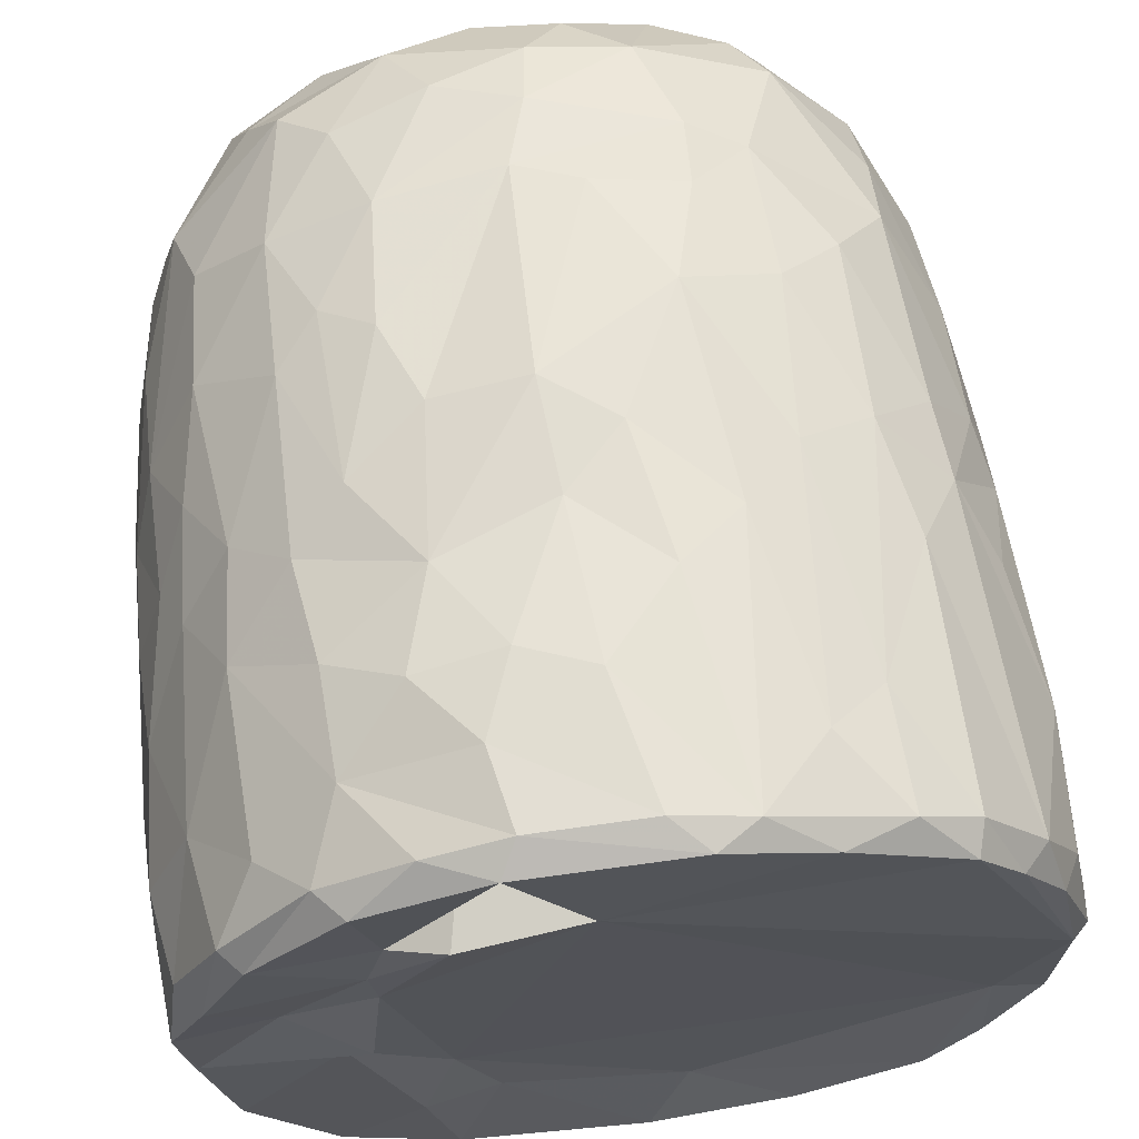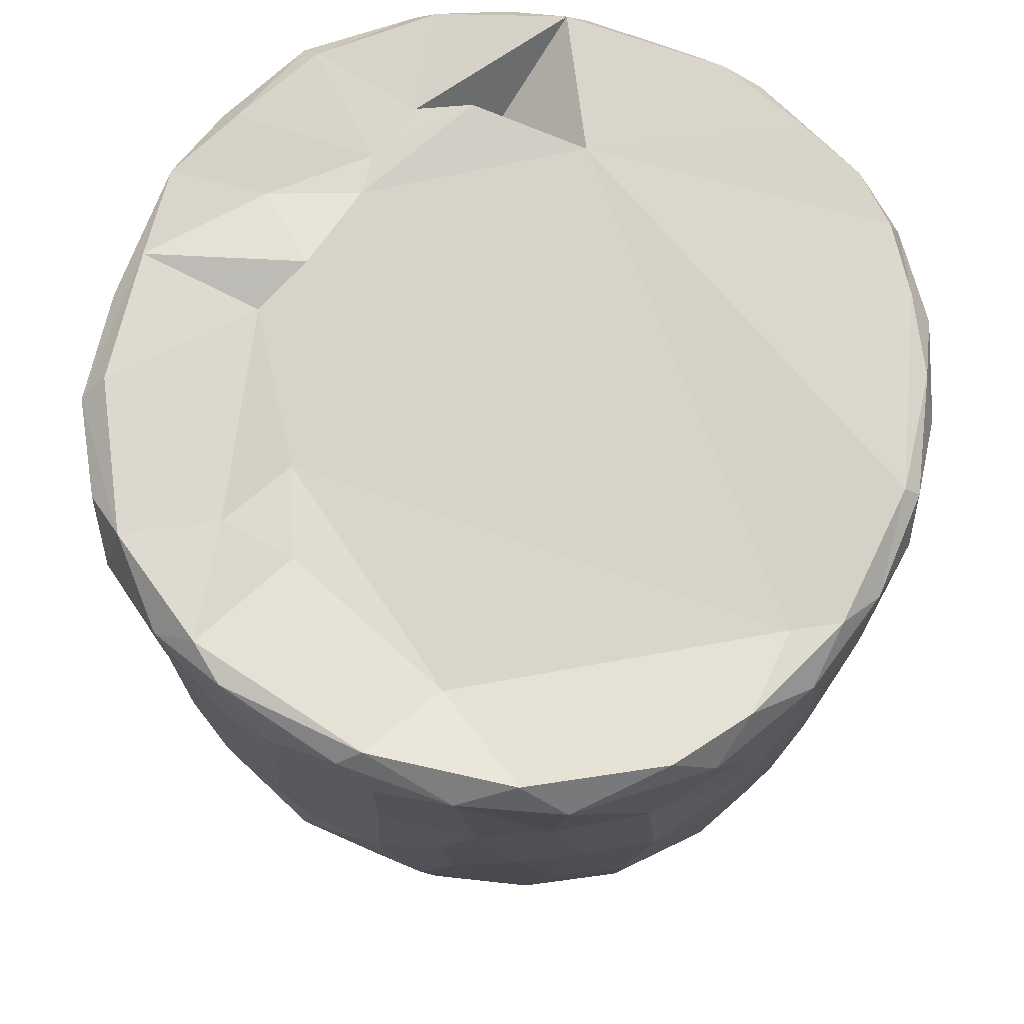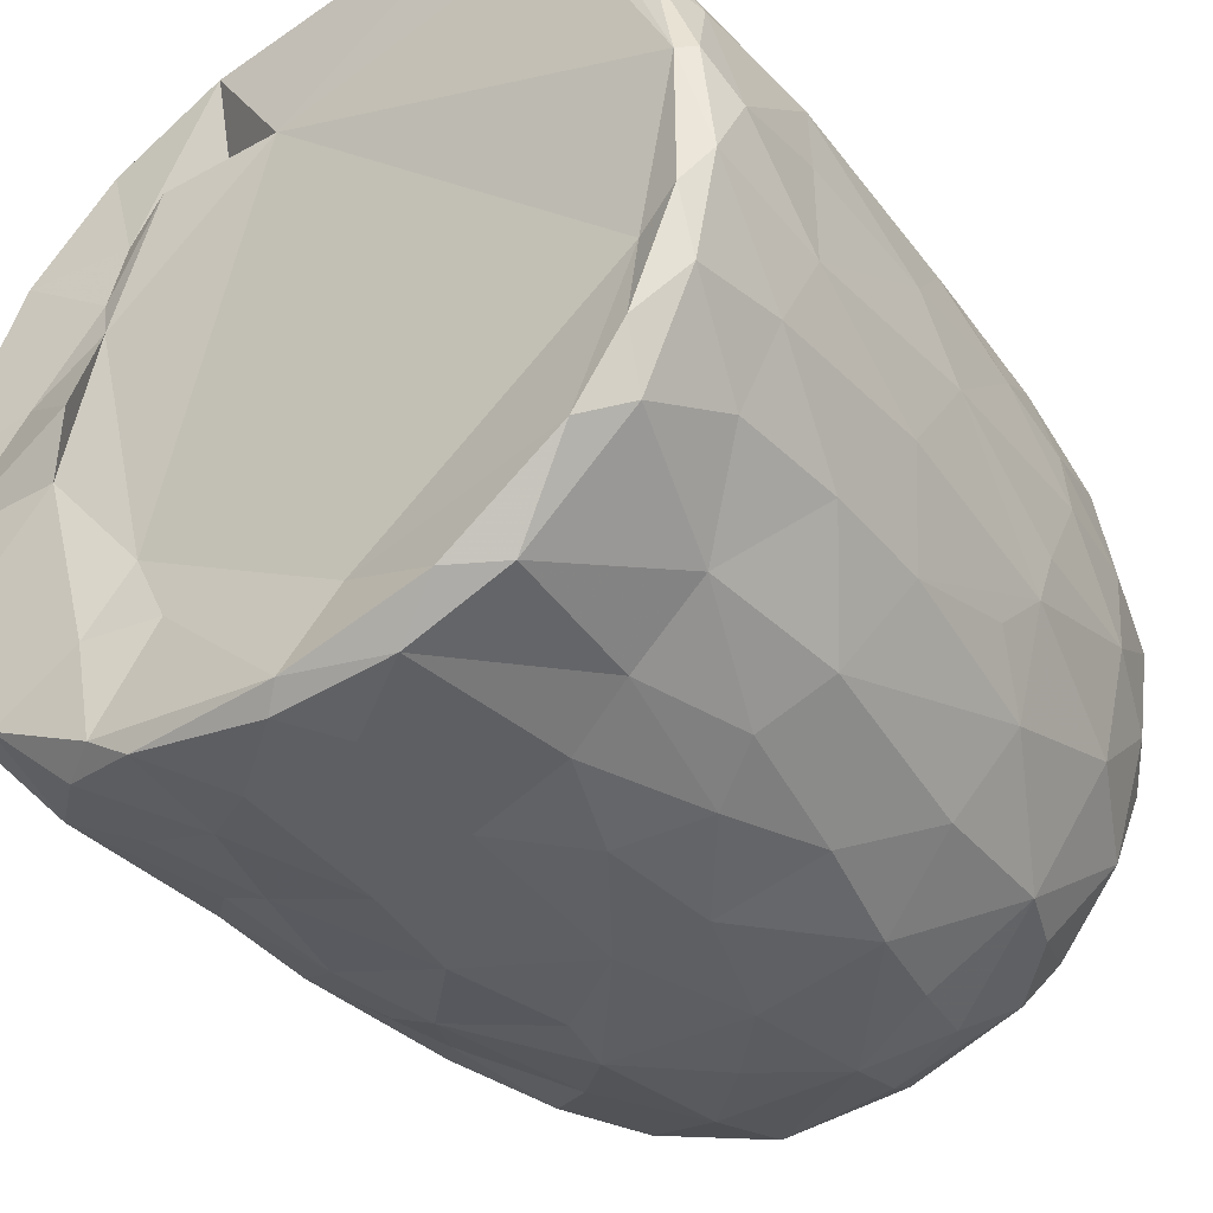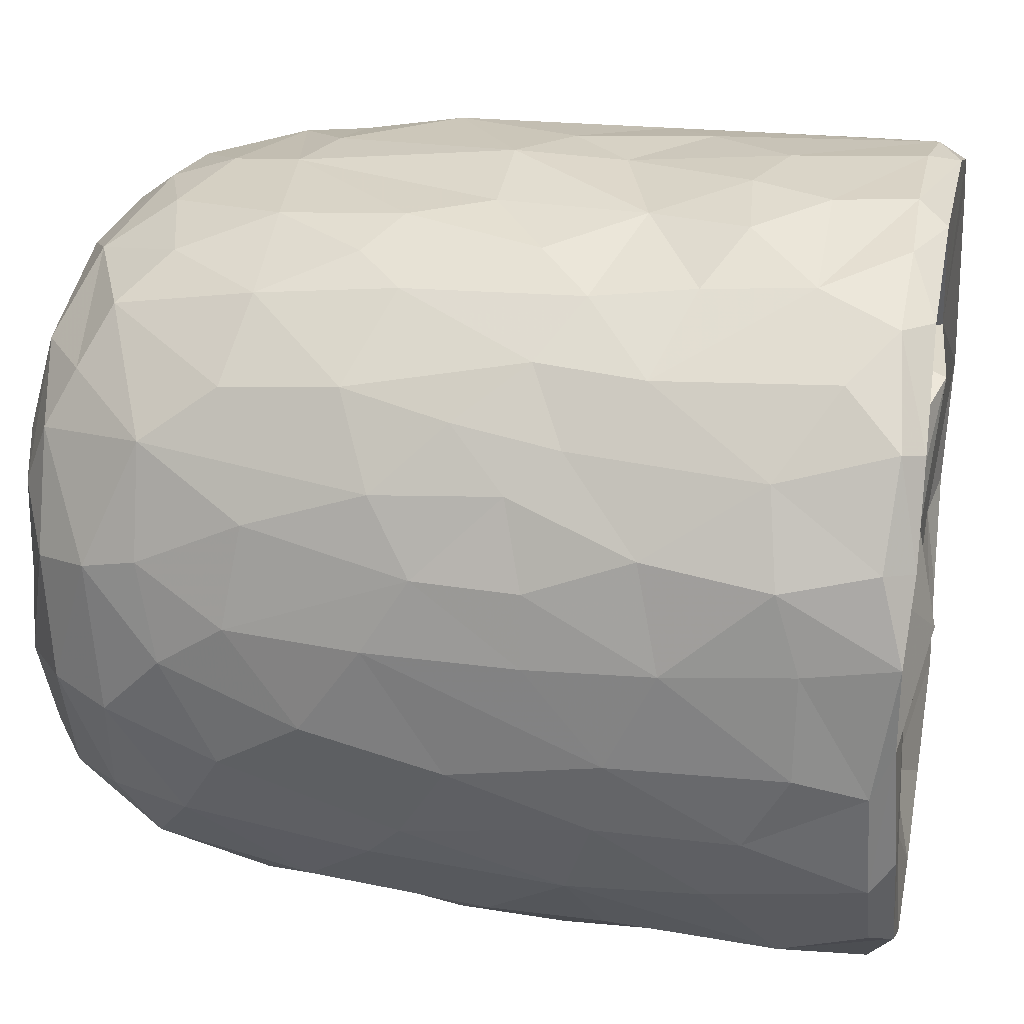
<metadata>
{"format":"obj","ext":"obj","renderer":"f3d","projection":"perspective","resolution":1024,"background":"white","views":[{"elev":64.7,"azim":172.5,"up":"+Z"},{"elev":73.2,"azim":-155.7,"up":"+Y"},{"elev":-41.4,"azim":-143.6,"up":"+Z"},{"elev":24.7,"azim":101.3,"up":"+Z"}]}
</metadata>
<code>
v 0.1369 -0.06004 -0.9049
v 0.1636 -0.1951 -0.9075
v -0.06529 0.07846 -0.9186
v 0.2042 0.2177 -0.9065
v 0.1724 0.4605 -0.9073
v -0.08521 0.5112 -0.9159
v -0.2263 0.3128 -0.8934
v 0.1653 0.8131 -0.9066
v -0.08793 0.819 -0.9147
v -0.3105 0.5312 -0.8683
v 0.2997 0.7379 -0.8788
v -0.009136 0.9506 -0.9127
v -0.268 0.9315 -0.8891
v -0.004672 -0.4077 -0.8801
v 0.1645 -0.5723 -0.8411
v -0.1636 -0.5782 -0.8483
v -0.1517 -0.2482 -0.8966
v -0.4078 -0.2982 -0.8112
v -0.2439 0.02904 -0.8843
v 0.3861 0.02692 -0.8478
v -0.4024 0.2295 -0.8398
v 0.3782 0.5149 -0.8505
v 0.2831 0.9773 -0.8661
v -0.05553 0.9911 -0.8749
v -0.3622 -0.5135 -0.7912
v 0.3182 -0.3525 -0.8281
v -0.4729 -0.02042 -0.7996
v 0.4711 0.2305 -0.8102
v 0.5023 0.4962 -0.7822
v -0.4638 0.576 -0.7954
v 0.4816 0.7235 -0.804
v -0.4964 0.9223 -0.8059
v 0.4677 0.9293 -0.8136
v -0.3831 0.9914 -0.8076
v 0.3694 0.9932 -0.8064
v -0.1326 -0.7628 -0.7786
v 0.1514 -0.7894 -0.7781
v -0.3268 -0.687 -0.7627
v 0.4758 -0.4709 -0.7453
v 0.5258 -0.1922 -0.7279
v -0.6159 -0.2106 -0.6861
v 0.519 -0.001067 -0.767
v -0.528 0.3022 -0.7734
v 0.6773 0.7426 -0.6847
v 0.3908 -0.6777 -0.7351
v -0.5965 -0.5389 -0.6524
v 0.6516 0.3524 -0.6783
v -0.642 0.5967 -0.6729
v 0.622 0.9916 -0.662
v -0.1469 0.9413 -0.6774
v -0.297 -0.9384 -0.5829
v -0.4025 -0.816 -0.6674
v -0.07134 -0.9319 -0.6639
v 0.09693 -0.8871 -0.6991
v 0.3621 -0.8855 -0.6279
v -0.5338 -0.695 -0.6374
v 0.5809 -0.6966 -0.6075
v 0.6413 -0.325 -0.6428
v 0.6633 0.09137 -0.6684
v -0.6699 0.2451 -0.6673
v -0.7392 0.9174 -0.5868
v -0.6541 0.9961 -0.6344
v 0.4356 0.9825 -0.5432
v 0.7239 0.9417 -0.5996
v 0.2403 -0.9552 -0.5777
v -0.4613 -0.8854 -0.5507
v -0.7603 -0.2359 -0.5129
v 0.7908 0.2876 -0.5078
v -0.7665 0.9588 -0.2576
v 0.2669 0.9499 -0.5463
v 0.1971 -0.9918 -0.4876
v 0.5493 -0.8949 -0.462
v 0.7884 -0.1479 -0.4742
v -0.8061 0.1823 -0.4754
v -0.7941 0.7182 -0.4944
v 0.3609 0.9395 -0.3579
v -0.2232 -0.9869 -0.484
v -0.6555 -0.7906 -0.4476
v 0.7446 -0.5781 -0.4383
v -0.8091 0.4429 -0.4809
v 0.8195 0.5937 -0.4728
v -0.7637 0.9891 -0.4632
v 0.4882 -0.9588 -0.3955
v -0.5161 -0.943 -0.399
v 0.6674 -0.7673 -0.4404
v -0.8235 -0.08468 -0.4015
v 0.8473 0.9394 -0.4089
v -0.771 -0.5579 -0.395
v 0.07635 -1.002 -0.3856
v -0.4231 -0.9962 -0.2635
v -0.8593 -0.1782 -0.2985
v 0.8345 -0.0676 -0.3853
v 0.8782 0.3582 -0.3071
v -0.8593 0.9294 -0.3459
v 0.8085 0.9918 -0.3575
v 0.7135 -0.8685 -0.1555
v 0.832 -0.4703 -0.2619
v 0.5351 -0.9882 -0.1858
v -0.6821 -0.8679 -0.2416
v -0.7706 -0.7368 -0.2169
v -0.8861 0.2908 -0.2691
v 0.8816 0.6735 -0.3048
v -0.8781 0.7026 -0.3068
v 0.5771 0.9771 -0.07212
v 0.7839 -0.7365 -0.184
v -0.8433 -0.5399 -0.1573
v 0.8838 -0.2706 -0.1309
v 0.8905 0.04508 -0.2021
v 0.8961 0.9317 -0.1582
v 0.07369 0.988 0.5732
v -0.9124 0.9359 -0.1045
v -0.8629 0.9845 -0.2022
v 0.4924 -0.9932 -0.01318
v -0.6269 -0.9498 -0.01765
v 0.9143 0.3858 -0.1334
v -0.9166 0.6335 -0.1265
v 0.867 0.9785 -0.05847
v -0.8788 -0.2055 -0.1834
v -0.9143 0.1571 -0.05265
v 0.9157 0.7743 -0.1226
v -0.3098 -0.9904 0.1693
v -0.7768 -0.7909 0.03339
v 0.8425 -0.5875 -0.02762
v -0.8866 -0.3069 0.01381
v -0.872 0.9985 0.1214
v 0.427 -0.995 0.3137
v 0.8996 -0.1285 0.07352
v 0.9234 0.4959 0.09307
v 0.5163 1.029 0.05693
v -0.507 -0.9849 0.201
v 0.7791 -0.7661 0.1546
v 0.8683 -0.4325 0.08009
v 0.9134 0.2138 0.07616
v -0.9121 0.2745 0.1185
v -0.9291 0.8669 0.05304
v 0.4884 0.9828 0.2707
v 0.6917 -0.8947 0.127
v -0.6634 -0.8966 0.2236
v -0.844 -0.5669 0.05253
v 0.8119 -0.6359 0.1904
v -0.9137 0.63 0.1247
v -0.905 0.9674 0.1329
v 0.9144 0.7784 0.1164
v 0.5685 -0.9591 0.247
v -0.8725 -0.3104 0.1635
v -0.8855 -0.09677 0.19
v 0.8985 0.9811 0.1445
v 0.6843 0.9702 0.1862
v -0.7468 -0.7806 0.2202
v -0.8109 -0.5631 0.2864
v 0.8826 -0.02499 0.2396
v 0.8301 -0.3945 0.3069
v -0.8627 0.1026 0.3301
v 0.8937 0.2092 0.2366
v 0.9035 0.7232 0.2913
v 0.8809 0.4429 0.3255
v -0.885 0.5916 0.3339
v -0.8696 0.8925 0.3305
v 0.8204 0.9933 0.3225
v -0.8235 -0.3045 0.3612
v 0.8682 0.9292 0.3335
v 0.5052 0.9765 0.3658
v -0.3684 -0.9907 0.3712
v 0.6 -0.8976 0.3917
v -0.7013 -0.7621 0.3949
v -0.5376 -0.9356 0.4041
v 0.1475 -0.9904 0.4731
v 0.7374 -0.6405 0.4362
v 0.8286 -0.1232 0.3992
v -0.8242 -0.01999 0.4106
v 0.8265 0.1618 0.4195
v -0.82 0.9824 0.3873
v -0.1204 -0.9788 0.5106
v -0.8191 0.3248 0.447
v 0.8077 0.696 0.4854
v 0.3943 -0.9476 0.5172
v -0.7059 -0.5859 0.4984
v 0.6947 -0.4717 0.5566
v -0.7777 0.9268 0.5294
v -0.718 0.9921 0.5473
v 0.3457 1.011 0.5564
v 0.7224 0.9932 0.5353
v -0.2941 -0.9493 0.569
v 0.5595 -0.8302 0.5179
v 0.7146 -0.2047 0.585
v 0.7578 0.03515 0.5427
v -0.7292 0.1998 0.5948
v 0.7797 0.2716 0.509
v 0.7663 0.9463 0.551
v -0.616 0.998 0.6773
v -0.4529 -0.8708 0.5824
v -0.5167 -0.7488 0.6417
v -0.6941 -0.4148 0.5797
v 0.4667 0.9712 0.5118
v 0.07934 -0.9436 0.6326
v -0.7115 0.02955 0.6066
v 0.6717 0.1897 0.6535
v 0.6952 0.4294 0.6406
v 0.2646 -0.8593 0.69
v 0.493 -0.7592 0.6477
v -0.104 -0.8947 0.6835
v 0.5425 -0.4326 0.7124
v -0.6355 0.9269 0.7008
v -0.63 0.365 0.7015
v 0.6806 0.8227 0.6557
v 0.3093 0.8442 0.6092
v 0.5188 0.9879 0.7402
v -0.2305 -0.7656 0.7613
v -0.5742 -0.2821 0.7138
v 0.5512 0.282 0.7588
v 0.5776 0.9223 0.7409
v 0.3935 -0.651 0.7419
v -0.4253 -0.4958 0.766
v -0.5728 0.1181 0.7407
v 0.5461 -0.1168 0.7462
v -0.01658 -0.7824 0.7738
v -0.3017 -0.5407 0.8106
v -0.438 -0.1784 0.8042
v 0.5202 0.5074 0.7795
v 0.5104 0.7465 0.7947
v -0.4915 0.6803 0.7896
v -0.5036 0.9428 0.7909
v -0.3555 1.001 0.8168
v 0.2466 0.9911 0.8538
v 0.1836 -0.7095 0.7837
v 0.3242 -0.4333 0.8178
v 0.4539 -0.222 0.79
v 0.003767 -0.6267 0.8291
v -0.296 -0.3927 0.8261
v 0.3446 -0.1469 0.8409
v 0.4379 0.1644 0.8162
v -0.4105 0.1913 0.8318
v 0.3012 0.3679 0.8609
v 0.3668 0.5901 0.8666
v -0.369 0.7783 0.8507
v 0.3857 0.9279 0.8419
v 0.05311 -0.4623 0.8515
v -0.08957 -0.4034 0.8624
v -0.2322 -0.1498 0.884
v 0.2714 0.03516 0.8592
v -0.2853 0.331 0.8722
v 0.2428 0.747 0.8958
v -0.2181 0.9443 0.896
v -0.1281 0.9981 0.8827
v 0.06364 0.03339 0.9069
v -0.08937 0.1434 0.9005
v 0.04411 0.2815 0.8927
v -0.1453 0.4478 0.9009
v 0.1741 0.5709 0.9058
v 0.2088 0.9249 0.897
v -0.04963 0.9279 0.9137
v 0.01608 0.6357 0.9162
f 1 2 3
f 1 3 4
f 3 5 4
f 3 6 5
f 7 6 3
f 6 8 5
f 9 6 10
f 6 9 8
f 11 5 8
f 8 9 12
f 9 13 12
f 14 2 15
f 16 17 14
f 14 17 2
f 17 18 19
f 19 3 17
f 17 3 2
f 2 1 20
f 20 1 4
f 19 21 7
f 7 3 19
f 5 22 4
f 10 6 7
f 11 22 5
f 10 13 9
f 8 12 23
f 8 23 11
f 24 12 13
f 12 24 23
f 16 14 15
f 25 18 16
f 15 2 26
f 18 17 16
f 2 20 26
f 27 19 18
f 27 21 19
f 20 4 28
f 4 22 28
f 21 10 7
f 29 28 22
f 30 10 21
f 31 22 11
f 30 13 10
f 32 13 30
f 11 33 31
f 23 33 11
f 34 13 32
f 34 24 13
f 35 33 23
f 24 35 23
f 36 16 37
f 16 15 37
f 38 16 36
f 38 25 16
f 39 26 40
f 27 18 41
f 26 20 40
f 20 42 40
f 20 28 42
f 27 43 21
f 30 21 43
f 31 29 22
f 29 31 44
f 37 15 45
f 25 38 46
f 39 45 15
f 26 39 15
f 29 47 28
f 30 43 48
f 47 29 44
f 48 32 30
f 31 33 44
f 44 33 49
f 49 33 35
f 34 50 24
f 51 52 53
f 52 36 53
f 53 36 37
f 53 37 54
f 52 38 36
f 37 45 55
f 46 38 56
f 57 45 39
f 18 25 46
f 58 39 40
f 42 28 59
f 60 43 27
f 59 28 47
f 61 32 48
f 32 62 34
f 63 49 35
f 37 55 54
f 57 55 45
f 52 56 38
f 39 58 57
f 18 46 41
f 59 40 42
f 41 60 27
f 48 43 60
f 64 44 49
f 62 32 61
f 62 50 34
f 54 65 53
f 55 65 54
f 66 56 52
f 40 59 58
f 41 67 60
f 59 47 68
f 68 47 44
f 62 69 50
f 50 70 24
f 70 35 24
f 35 70 63
f 65 71 53
f 66 52 51
f 57 72 55
f 41 46 67
f 73 58 59
f 60 67 74
f 75 61 48
f 76 70 50
f 77 51 53
f 78 56 66
f 46 56 78
f 58 79 57
f 58 73 79
f 73 59 68
f 48 80 75
f 44 81 68
f 44 64 81
f 62 61 82
f 82 69 62
f 50 69 76
f 77 53 71
f 55 83 65
f 72 83 55
f 66 84 78
f 85 72 57
f 86 74 67
f 80 48 60
f 80 60 74
f 64 87 81
f 49 87 64
f 84 66 51
f 78 88 46
f 88 67 46
f 89 77 71
f 51 90 84
f 90 51 77
f 83 71 65
f 79 85 57
f 91 86 67
f 73 68 92
f 68 81 93
f 94 61 75
f 61 94 82
f 70 76 63
f 87 49 95
f 96 72 85
f 73 97 79
f 68 93 92
f 98 89 71
f 78 84 99
f 78 100 88
f 91 67 88
f 92 97 73
f 91 74 86
f 80 74 101
f 102 93 81
f 80 103 75
f 87 102 81
f 76 104 63
f 83 98 71
f 96 83 72
f 96 85 105
f 85 79 105
f 79 97 105
f 106 91 88
f 92 107 97
f 91 101 74
f 93 108 92
f 80 101 103
f 103 94 75
f 87 109 102
f 110 76 69
f 63 104 49
f 98 83 96
f 99 100 78
f 106 88 100
f 92 108 107
f 111 94 103
f 82 94 112
f 89 90 77
f 113 89 98
f 99 84 114
f 102 115 93
f 103 101 116
f 95 117 87
f 117 109 87
f 112 69 82
f 91 106 118
f 119 91 118
f 119 101 91
f 115 108 93
f 109 120 102
f 111 112 94
f 49 104 95
f 104 117 95
f 114 84 90
f 116 101 119
f 115 102 120
f 103 116 111
f 89 121 90
f 99 122 100
f 97 123 105
f 97 107 123
f 118 106 124
f 111 125 112
f 126 121 89
f 113 126 89
f 122 99 114
f 122 106 100
f 108 127 107
f 124 119 118
f 120 128 115
f 125 69 112
f 129 117 104
f 90 130 114
f 131 96 105
f 107 132 123
f 115 127 108
f 115 133 127
f 134 116 119
f 135 111 116
f 110 136 76
f 136 104 76
f 121 130 90
f 113 98 137
f 96 137 98
f 122 114 138
f 105 123 131
f 106 122 139
f 139 124 106
f 132 140 123
f 141 116 134
f 141 135 116
f 142 111 135
f 109 143 120
f 111 142 125
f 136 129 104
f 144 113 137
f 96 131 137
f 140 131 123
f 145 124 139
f 107 127 132
f 128 133 115
f 138 114 130
f 146 124 145
f 124 146 119
f 134 119 146
f 120 143 128
f 109 147 143
f 109 117 147
f 148 117 129
f 138 149 122
f 122 150 139
f 127 151 132
f 133 151 127
f 148 147 117
f 126 113 144
f 150 122 149
f 145 139 150
f 132 152 140
f 152 132 151
f 153 134 146
f 133 154 151
f 147 155 143
f 136 148 129
f 154 128 156
f 133 128 154
f 157 141 134
f 156 128 155
f 155 128 143
f 157 135 141
f 158 142 135
f 148 159 147
f 160 145 150
f 157 134 153
f 158 135 157
f 147 161 155
f 136 162 148
f 163 130 121
f 164 144 137
f 138 165 149
f 164 137 131
f 165 150 149
f 160 146 145
f 159 161 147
f 125 110 69
f 162 159 148
f 163 166 130
f 167 121 126
f 138 130 166
f 168 164 131
f 168 131 140
f 151 169 152
f 170 146 160
f 153 146 170
f 154 156 171
f 172 142 158
f 142 172 125
f 173 163 121
f 152 168 140
f 154 171 151
f 174 157 153
f 175 156 155
f 175 155 161
f 176 167 126
f 176 126 144
f 164 176 144
f 165 138 166
f 177 150 165
f 169 168 152
f 169 178 168
f 151 171 169
f 179 158 157
f 172 180 125
f 181 136 110
f 162 182 159
f 167 173 121
f 183 166 163
f 164 168 184
f 177 160 150
f 178 169 185
f 186 169 171
f 153 170 187
f 153 187 174
f 156 188 171
f 175 188 156
f 161 189 175
f 189 159 182
f 189 161 159
f 180 190 125
f 181 162 136
f 163 173 183
f 166 183 191
f 184 176 164
f 166 192 165
f 191 192 166
f 193 160 177
f 185 169 186
f 171 188 186
f 179 172 158
f 172 179 180
f 190 110 125
f 194 182 162
f 181 194 162
f 195 167 176
f 177 165 192
f 193 170 160
f 170 196 187
f 197 186 188
f 198 188 175
f 179 157 187
f 187 157 174
f 195 173 167
f 199 195 176
f 168 200 184
f 193 177 192
f 200 168 178
f 196 170 193
f 173 201 183
f 184 199 176
f 178 185 202
f 186 197 185
f 188 198 197
f 203 179 204
f 189 205 175
f 203 180 179
f 110 206 181
f 181 206 194
f 194 207 182
f 201 173 195
f 183 208 191
f 208 183 201
f 184 200 199
f 202 200 178
f 196 193 209
f 197 198 210
f 179 187 204
f 198 175 205
f 203 190 180
f 189 182 211
f 208 192 191
f 199 200 212
f 200 202 212
f 192 213 193
f 193 213 209
f 214 196 209
f 185 197 215
f 187 196 214
f 189 211 205
f 182 207 211
f 195 216 201
f 195 199 216
f 217 213 192
f 209 213 218
f 185 215 202
f 209 218 214
f 197 210 215
f 214 204 187
f 219 198 220
f 205 220 198
f 203 204 221
f 211 220 205
f 190 203 222
f 190 223 110
f 224 194 206
f 201 216 208
f 225 216 199
f 217 192 208
f 212 225 199
f 225 212 226
f 202 226 212
f 226 202 227
f 215 227 202
f 214 221 204
f 198 219 210
f 222 203 221
f 223 190 222
f 224 207 194
f 228 208 216
f 225 228 216
f 217 208 228
f 213 217 229
f 213 229 218
f 230 227 231
f 215 231 227
f 232 214 218
f 210 231 215
f 221 214 232
f 210 219 233
f 220 234 219
f 221 235 222
f 236 220 211
f 207 224 236
f 207 236 211
f 110 224 206
f 225 226 228
f 237 228 226
f 237 217 228
f 238 229 217
f 238 217 237
f 230 237 226
f 229 238 239
f 227 230 226
f 229 239 218
f 240 230 231
f 232 218 239
f 210 233 231
f 235 232 241
f 235 221 232
f 219 234 233
f 220 242 234
f 235 243 222
f 243 223 222
f 243 244 223
f 223 244 110
f 244 224 110
f 245 238 237
f 239 238 245
f 240 245 237
f 240 237 230
f 246 239 245
f 241 232 239
f 241 239 246
f 233 247 245
f 233 245 240
f 231 233 240
f 248 241 246
f 248 243 241
f 234 249 233
f 243 235 241
f 242 249 234
f 250 242 220
f 220 236 250
f 224 250 236
f 244 243 251
f 244 251 250
f 224 244 250
f 247 246 245
f 248 246 247
f 252 248 247
f 252 247 249
f 233 249 247
f 243 248 252
f 251 243 252
f 252 249 242
f 251 252 242
f 250 251 242

</code>
